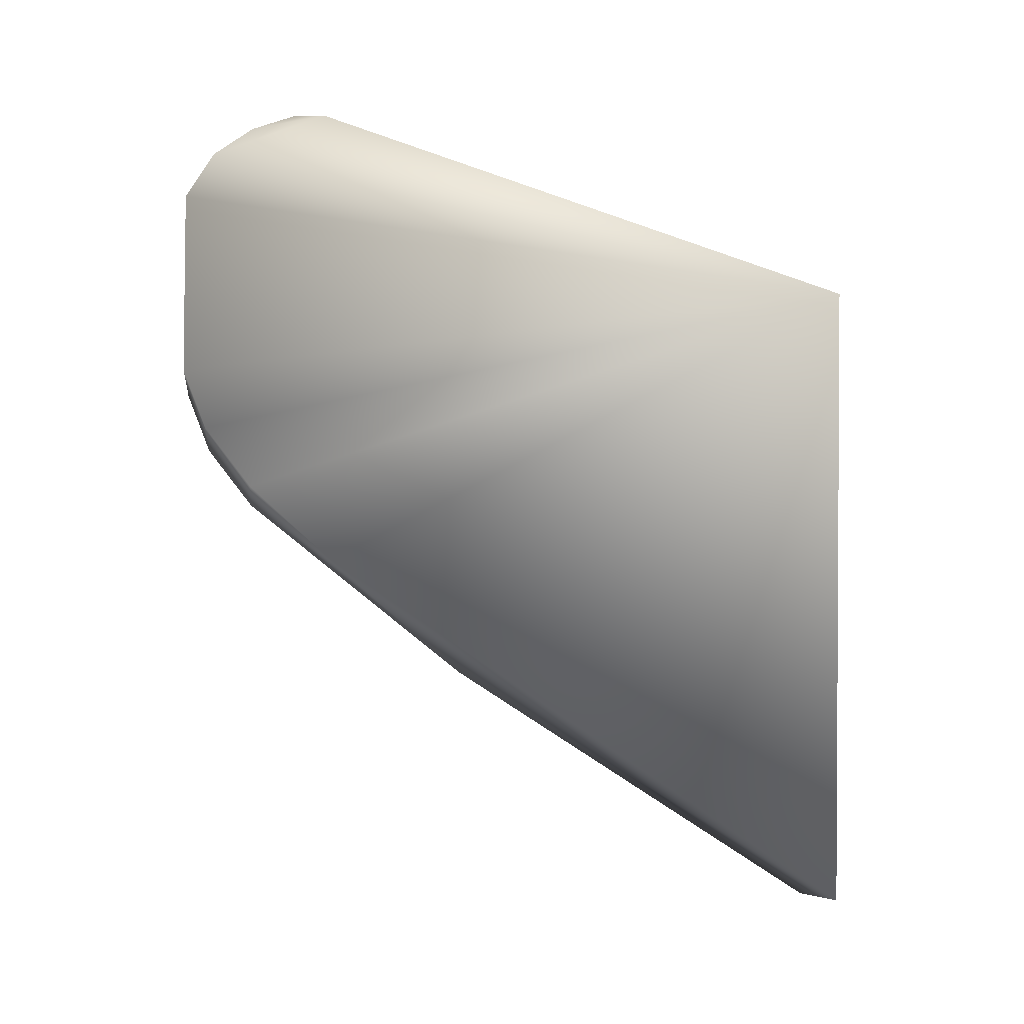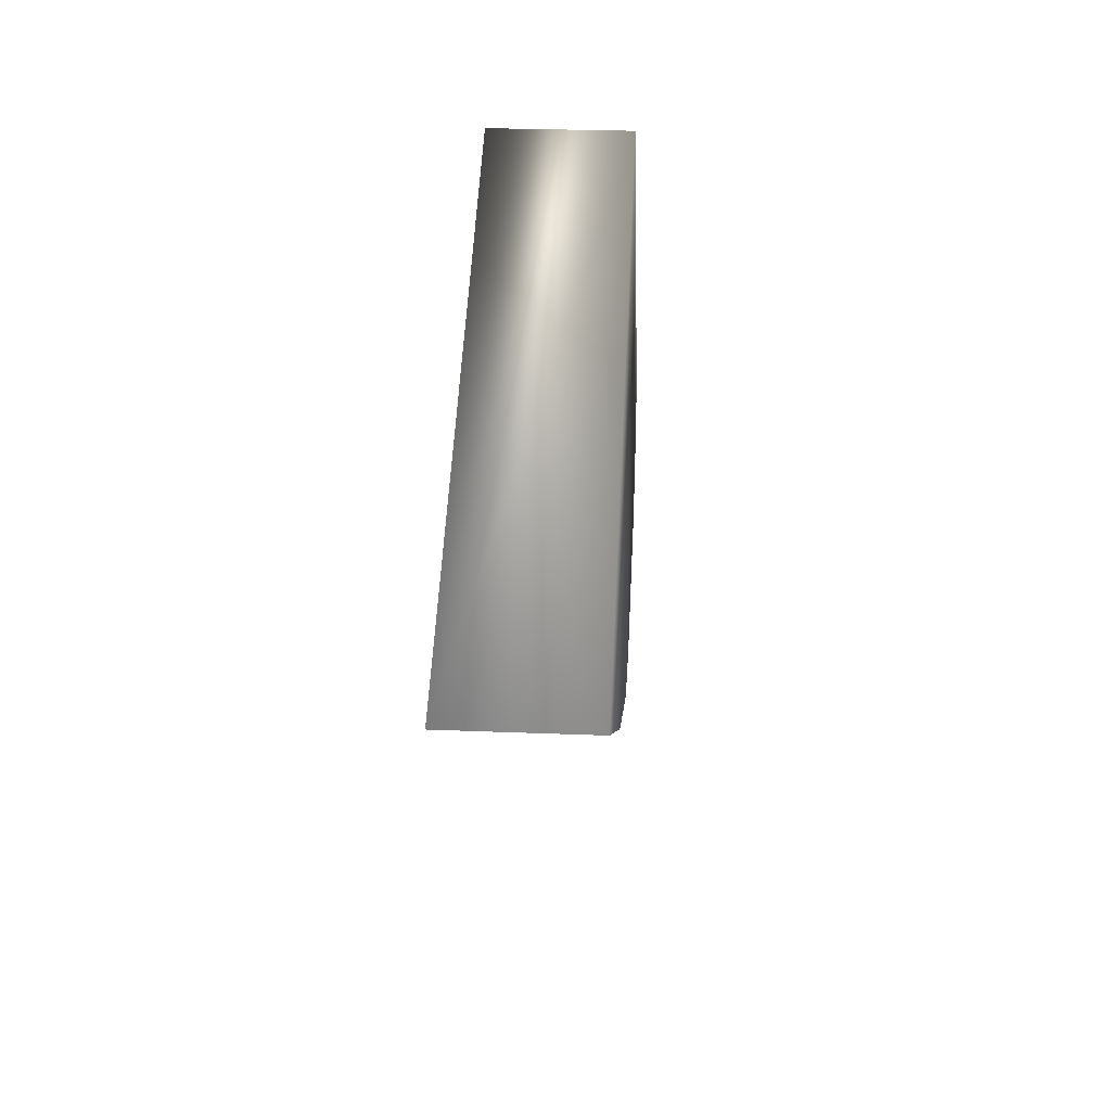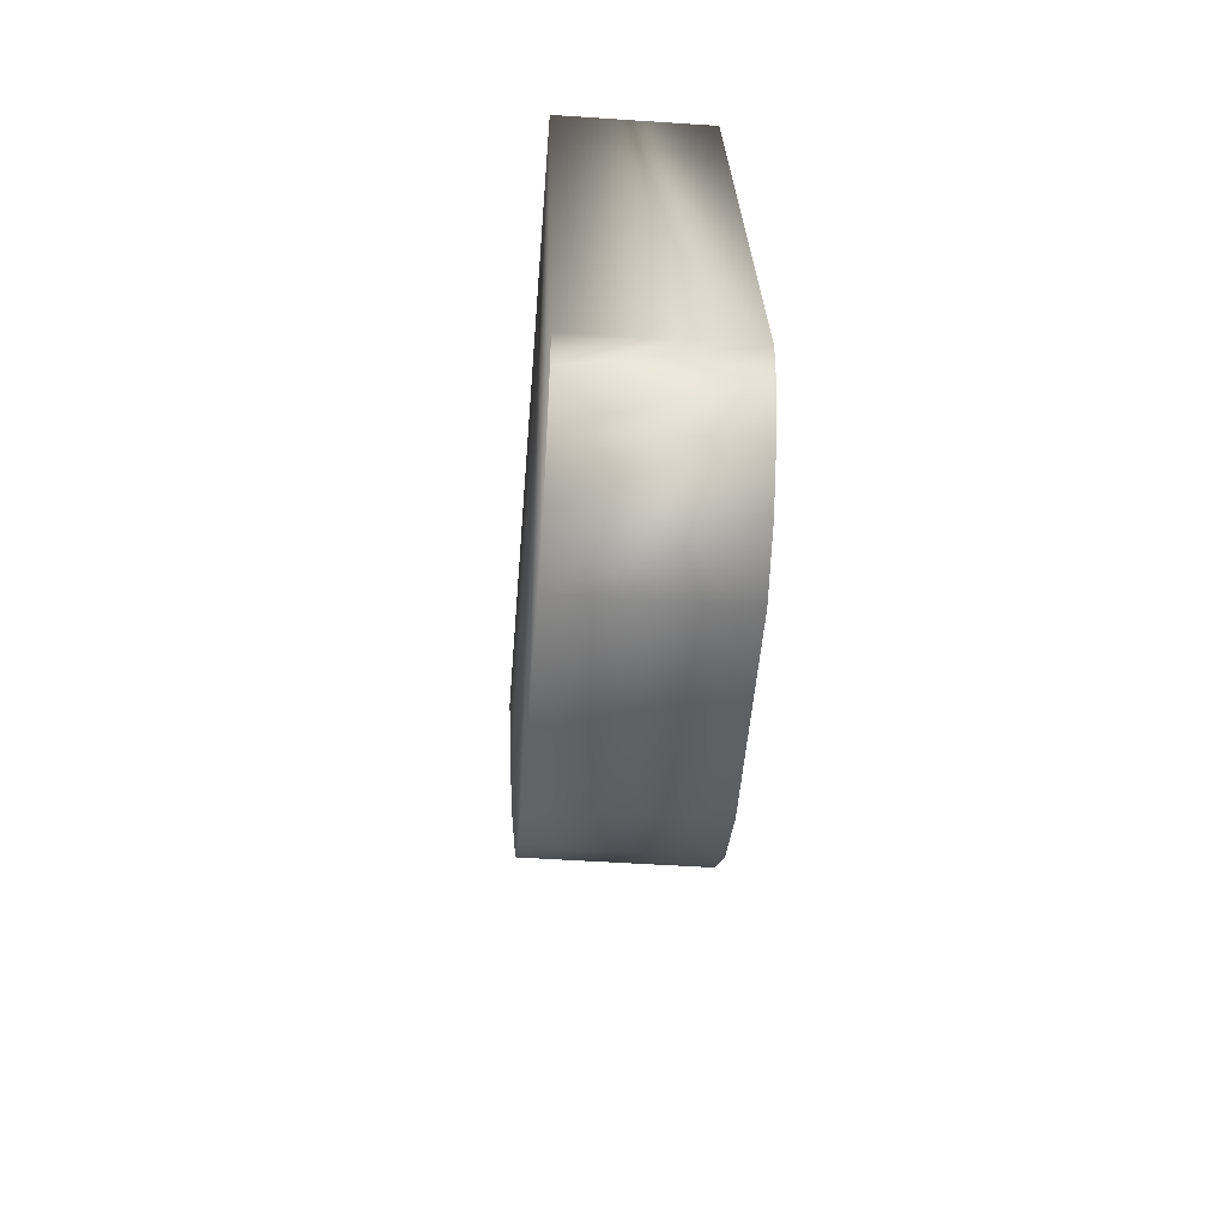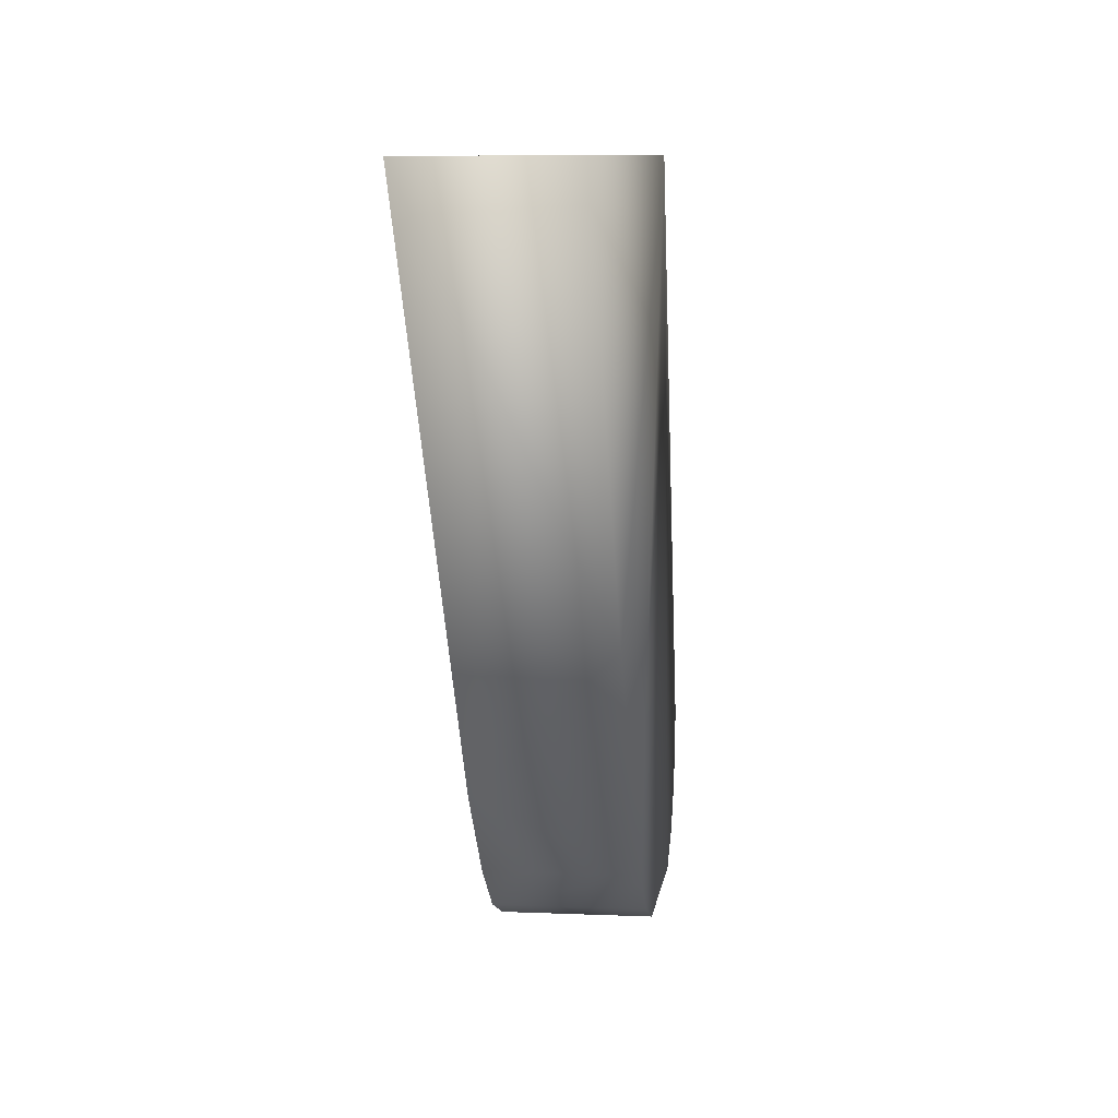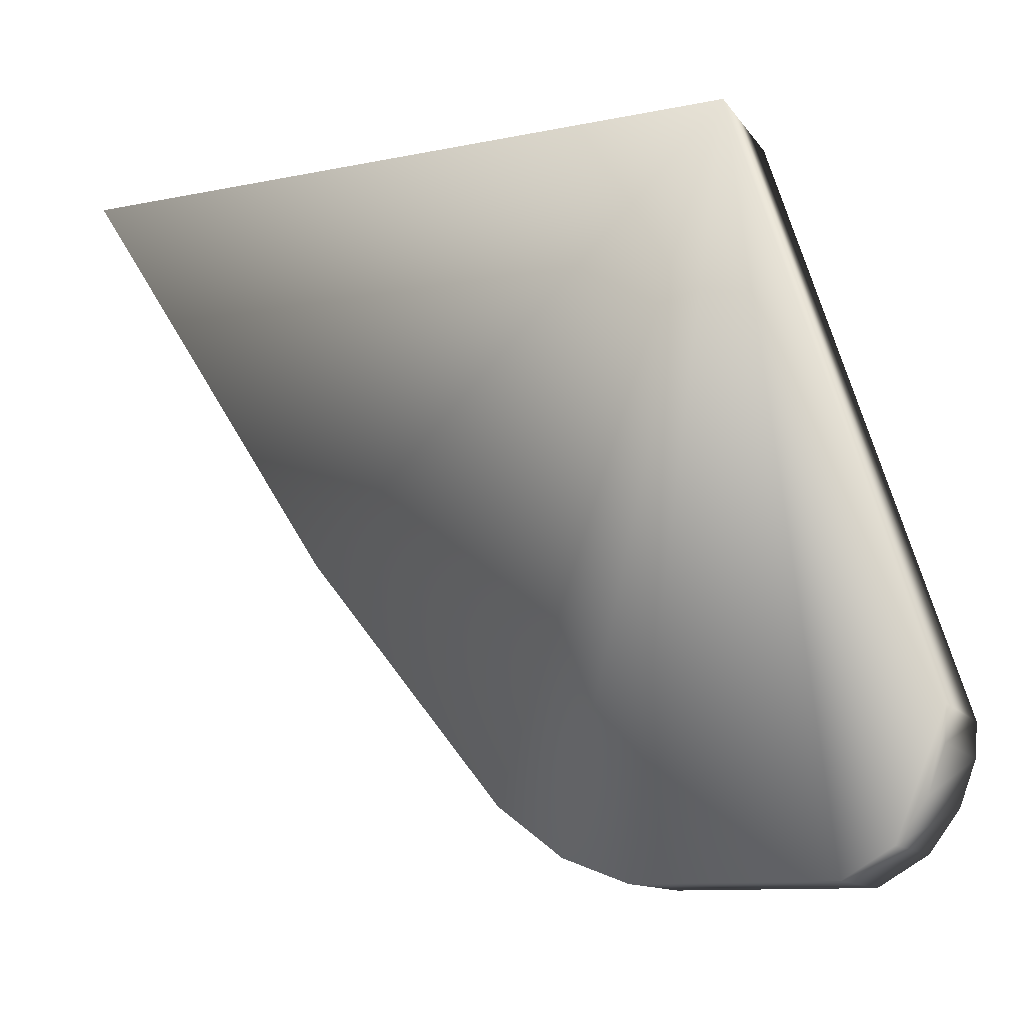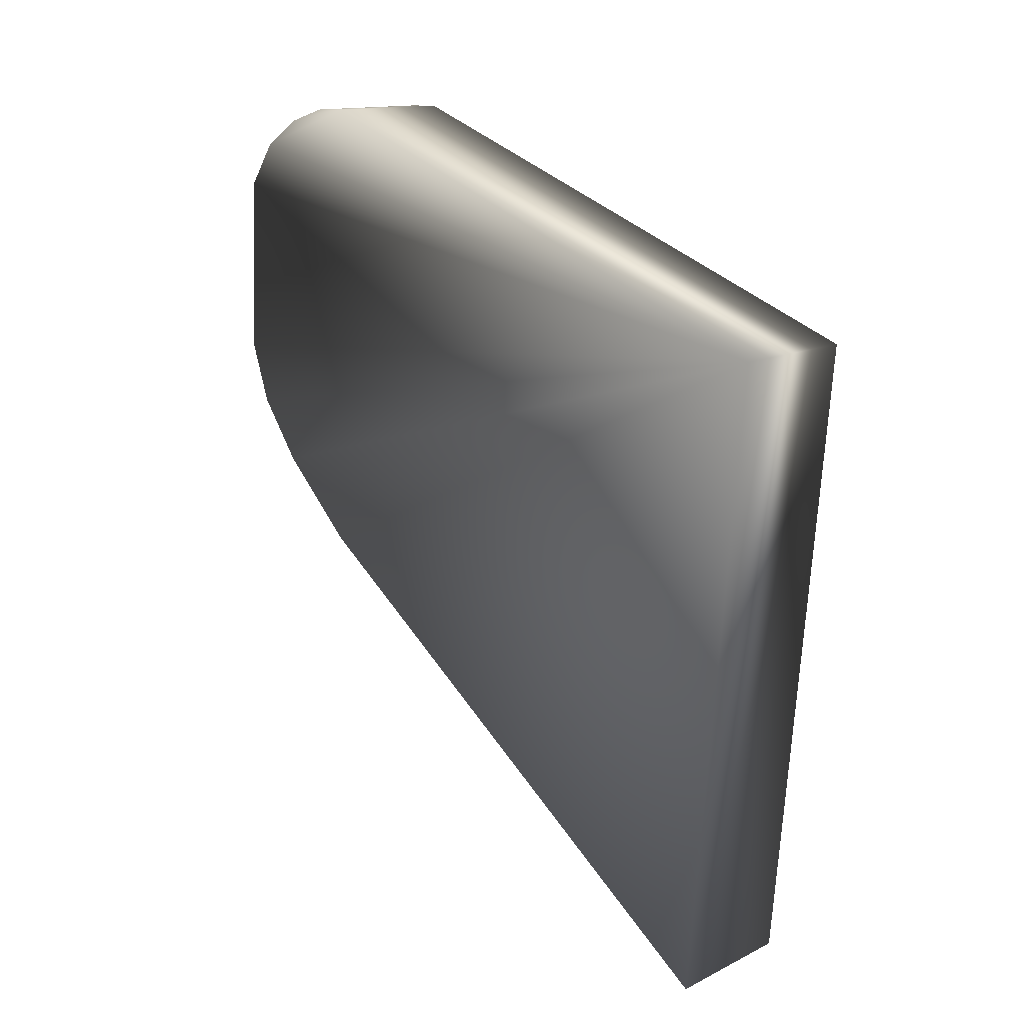
<metadata>
{"format":"obj","ext":"obj","renderer":"f3d","projection":"perspective","resolution":1024,"background":"white","views":[{"elev":-4.9,"azim":82.9,"up":"+Z"},{"elev":-36.8,"azim":-178.7,"up":"+Z"},{"elev":-48.6,"azim":-7.3,"up":"+Y"},{"elev":7.2,"azim":-176.0,"up":"+Y"},{"elev":-11.9,"azim":-71.6,"up":"+Y"},{"elev":18.2,"azim":133.5,"up":"+Z"}]}
</metadata>
<code>
o mesh31/mesh31-geometry#mesh31-geometry
v -0.3162 -0.1295 -0.5382
v -0.331 -0.1295 -0.539
v -0.3307 -0.127 -0.5454
v -0.3172 -0.1296 -0.5187
v -0.3316 -0.05528 -0.5286
v -0.3158 -0.127 -0.5446
v -0.332 -0.1296 -0.5194
v -0.3167 -0.05528 -0.5279
v -0.3303 -0.1221 -0.5518
v -0.3175 -0.1266 -0.5137
v -0.3293 -0.09788 -0.5711
v -0.3323 -0.1266 -0.5145
v -0.3155 -0.1221 -0.551
v -0.3177 -0.1144 -0.5088
v -0.328 -0.05769 -0.597
v -0.3151 -0.1132 -0.5591
v -0.3326 -0.1144 -0.5096
v -0.3176 -0.1223 -0.5107
v -0.3131 -0.05769 -0.5962
v -0.3325 -0.1223 -0.5114
v -0.3177 -0.1178 -0.509
v -0.3325 -0.1178 -0.5098
f 1 2 3
f 3 2 1
f 4 2 1
f 1 2 4
f 5 3 2
f 2 3 5
f 1 3 6
f 6 3 1
f 4 7 2
f 2 7 4
f 8 4 1
f 1 4 8
f 5 9 3
f 3 9 5
f 5 2 7
f 7 2 5
f 6 3 9
f 9 3 6
f 8 1 6
f 6 1 8
f 10 7 4
f 4 7 10
f 8 10 4
f 4 10 8
f 5 11 9
f 9 11 5
f 5 7 12
f 12 7 5
f 6 9 13
f 13 9 6
f 8 6 13
f 13 6 8
f 10 12 7
f 7 12 10
f 8 14 10
f 10 14 8
f 5 15 11
f 11 15 5
f 16 9 11
f 11 9 16
f 5 12 17
f 17 12 5
f 16 13 9
f 9 13 16
f 8 13 16
f 16 13 8
f 10 18 12
f 12 18 10
f 8 5 14
f 14 5 8
f 14 18 10
f 10 18 14
f 5 19 15
f 15 19 5
f 19 11 15
f 15 11 19
f 19 16 11
f 11 16 19
f 17 12 20
f 20 12 17
f 14 5 17
f 17 5 14
f 8 16 19
f 19 16 8
f 18 20 12
f 12 20 18
f 8 19 5
f 5 19 8
f 14 21 18
f 18 21 14
f 17 20 22
f 22 20 17
f 14 17 22
f 22 17 14
f 18 21 20
f 20 21 18
f 21 14 22
f 22 14 21
f 21 22 20
f 20 22 21

</code>
